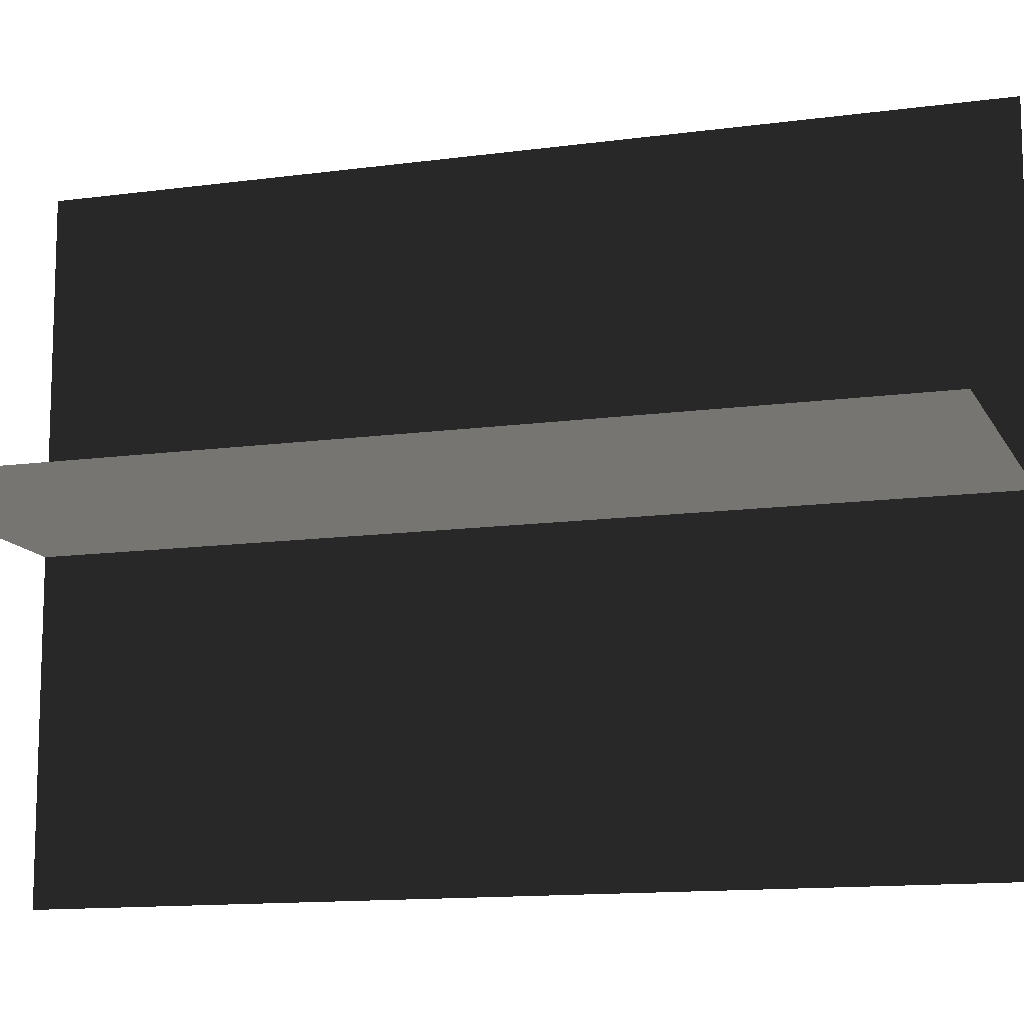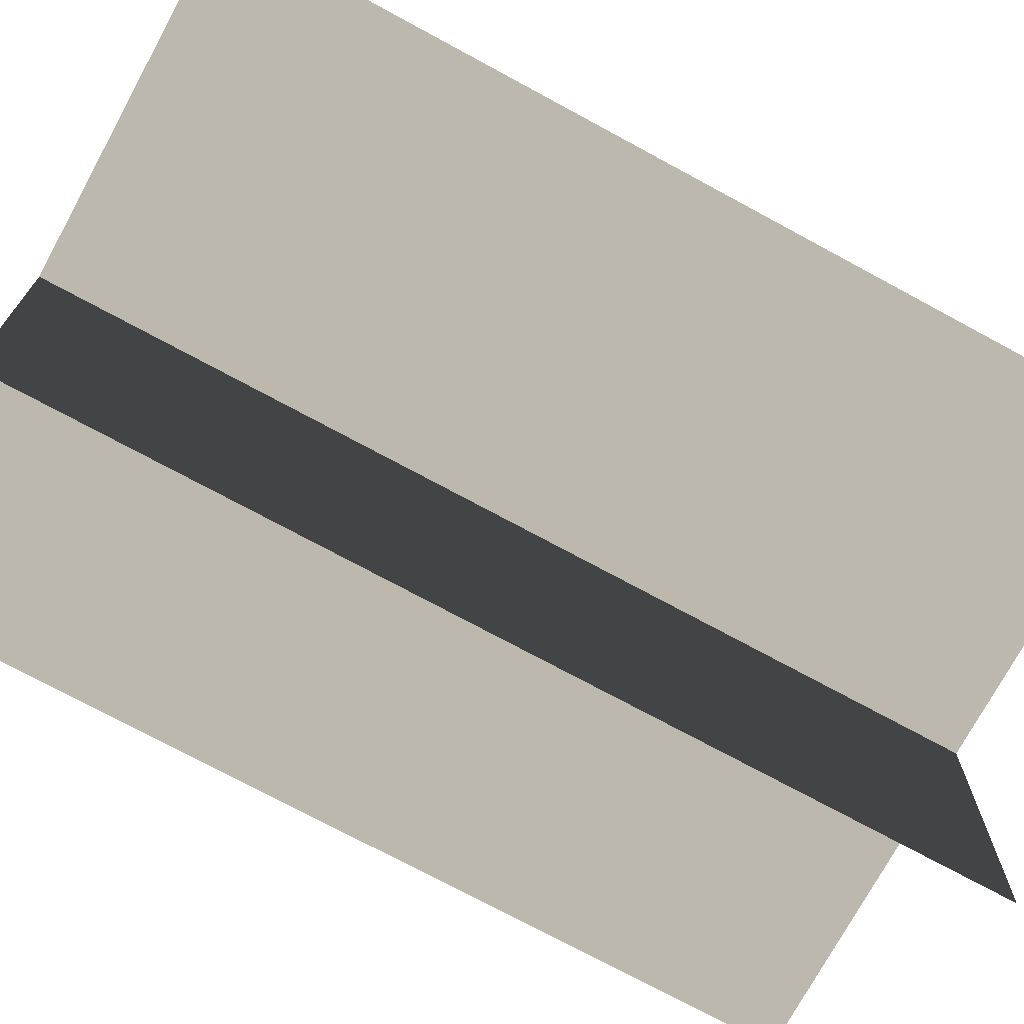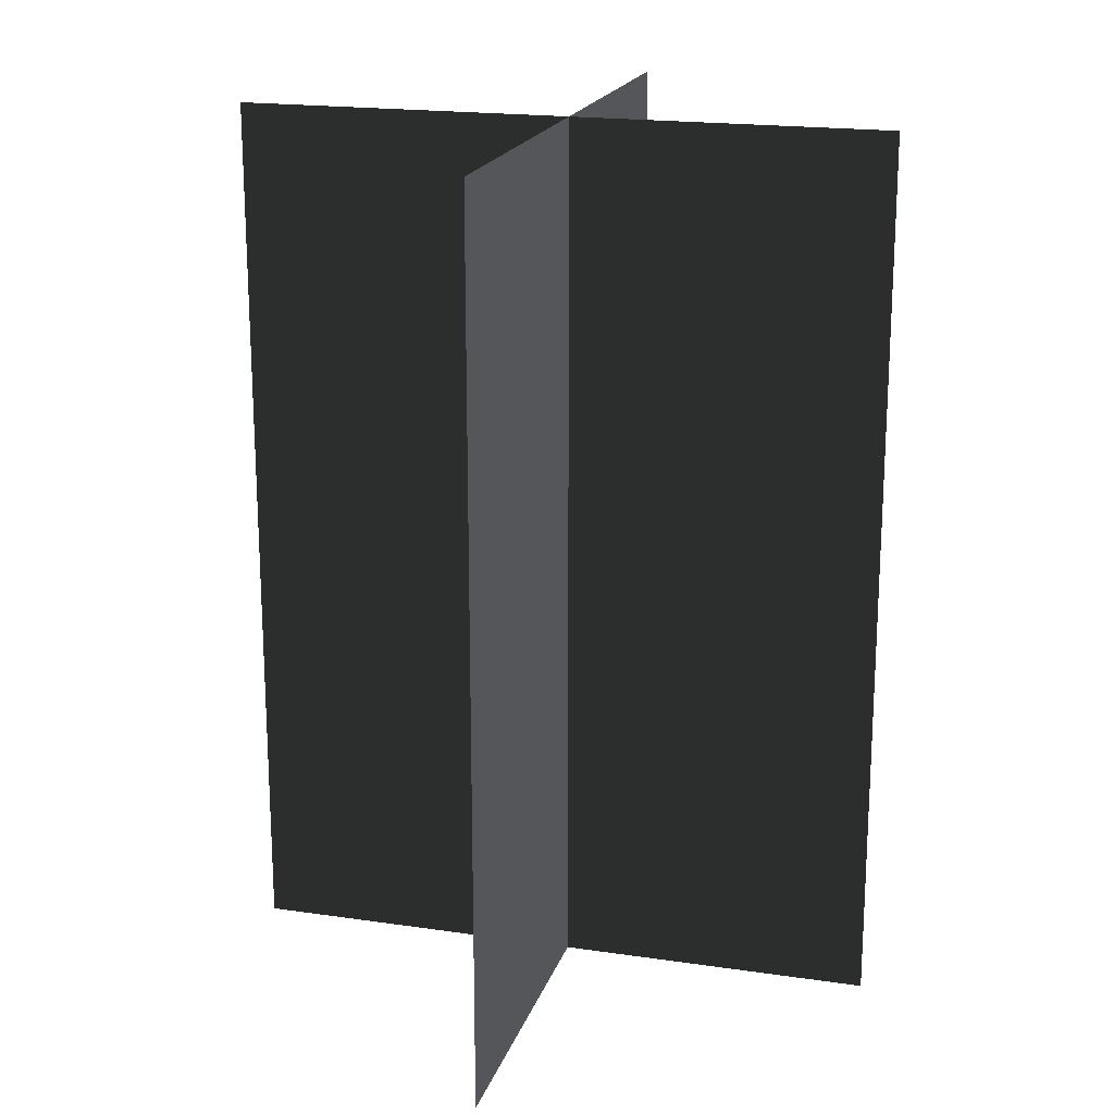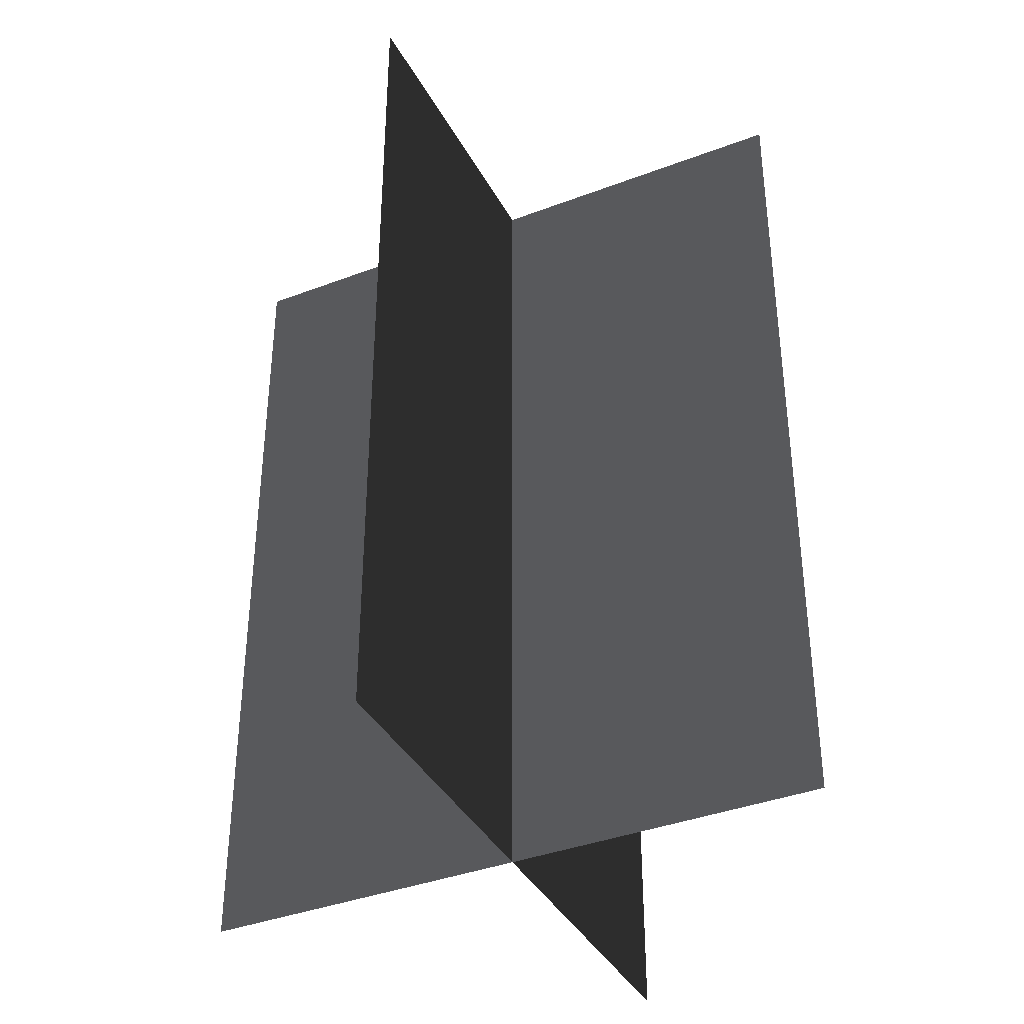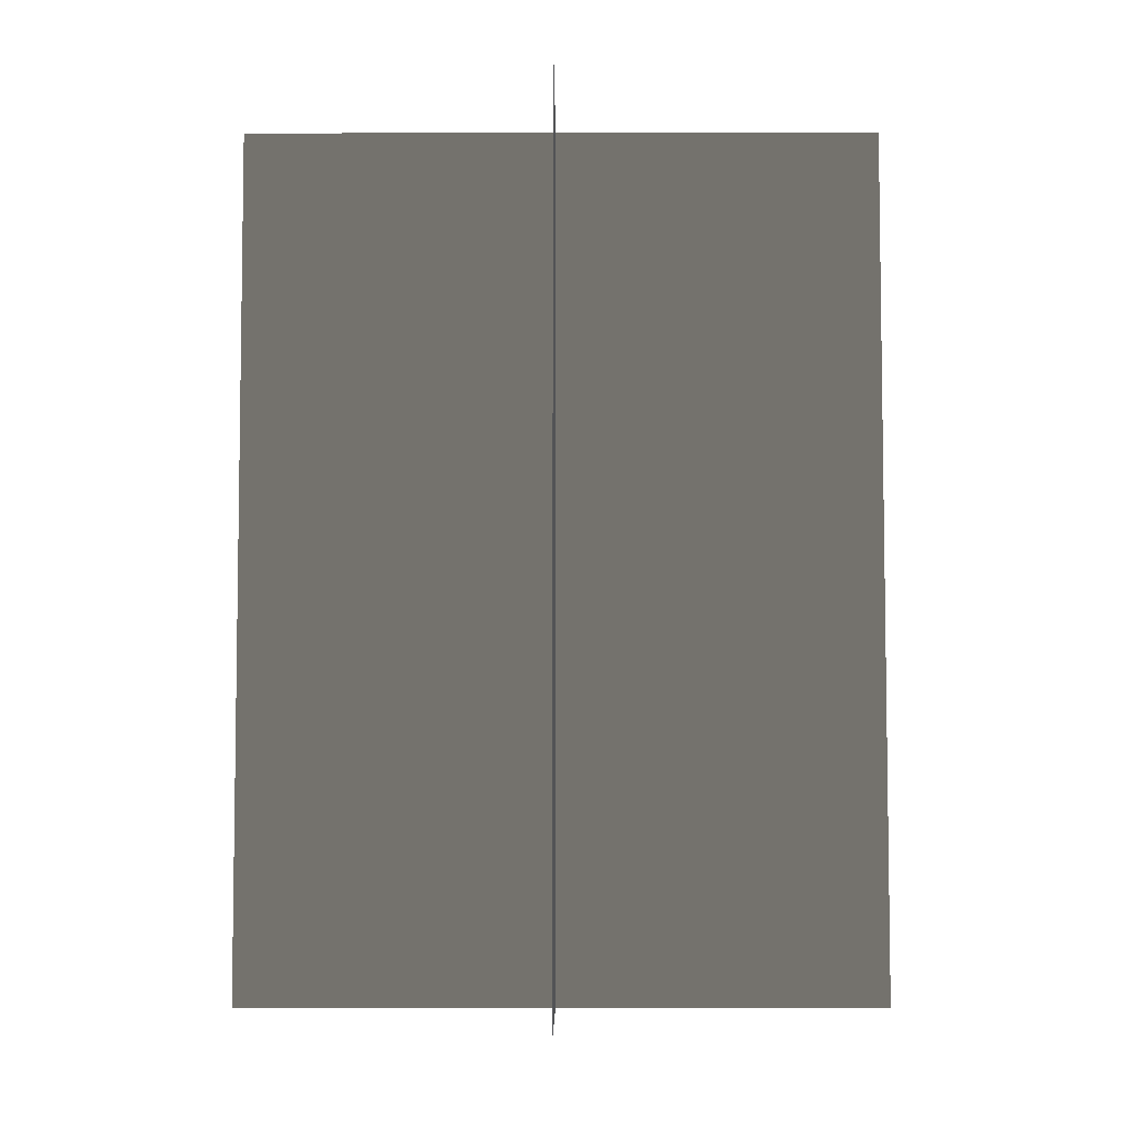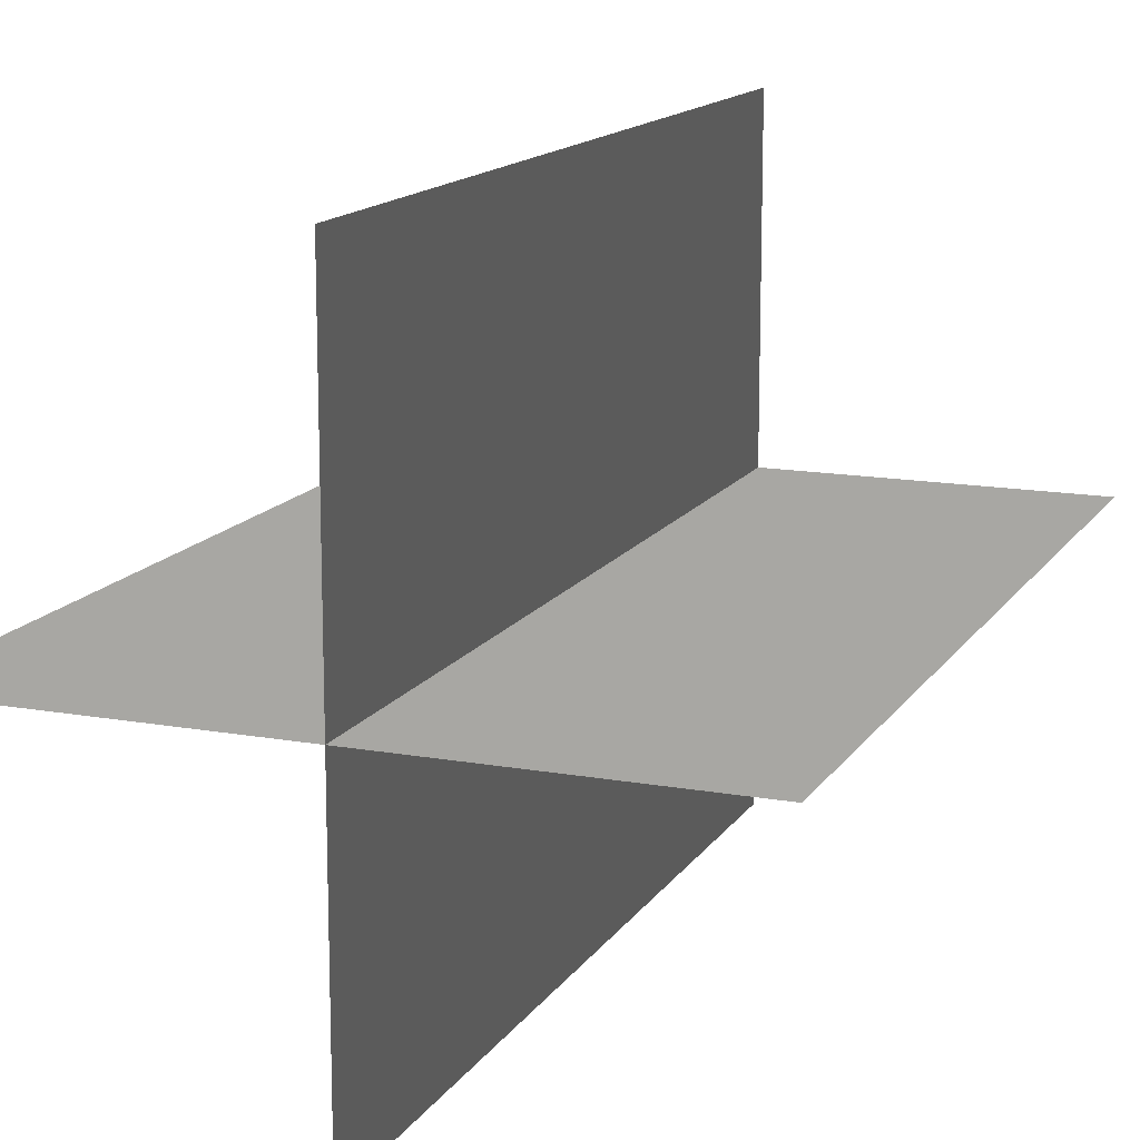
<metadata>
{"format":"obj","ext":"obj","renderer":"f3d","projection":"perspective","resolution":1024,"background":"white","views":[{"elev":-12.5,"azim":-72.1,"up":"+Y"},{"elev":-73.5,"azim":-118.5,"up":"+Y"},{"elev":19.1,"azim":-74.5,"up":"+Z"},{"elev":-38.2,"azim":25.7,"up":"+Z"},{"elev":-6.0,"azim":-179.7,"up":"+Z"},{"elev":14.3,"azim":21.5,"up":"+Y"}]}
</metadata>
<code>
v 0.1617 -0.009194 1.738e-06
v 0.1617 -0.009194 0.4323
v -0.1562 -0.009195 0.4323
v -0.1562 -0.009195 1.738e-06
v 0.005385 -0.1631 1.717e-06
v 0.005385 -0.1631 0.4323
v 0.005385 0.1548 0.4323
v 0.005385 0.1548 1.759e-06
g Palm_Tree_23220_307
f 1 3 2
f 1 4 3
f 5 7 6
f 5 8 7

</code>
